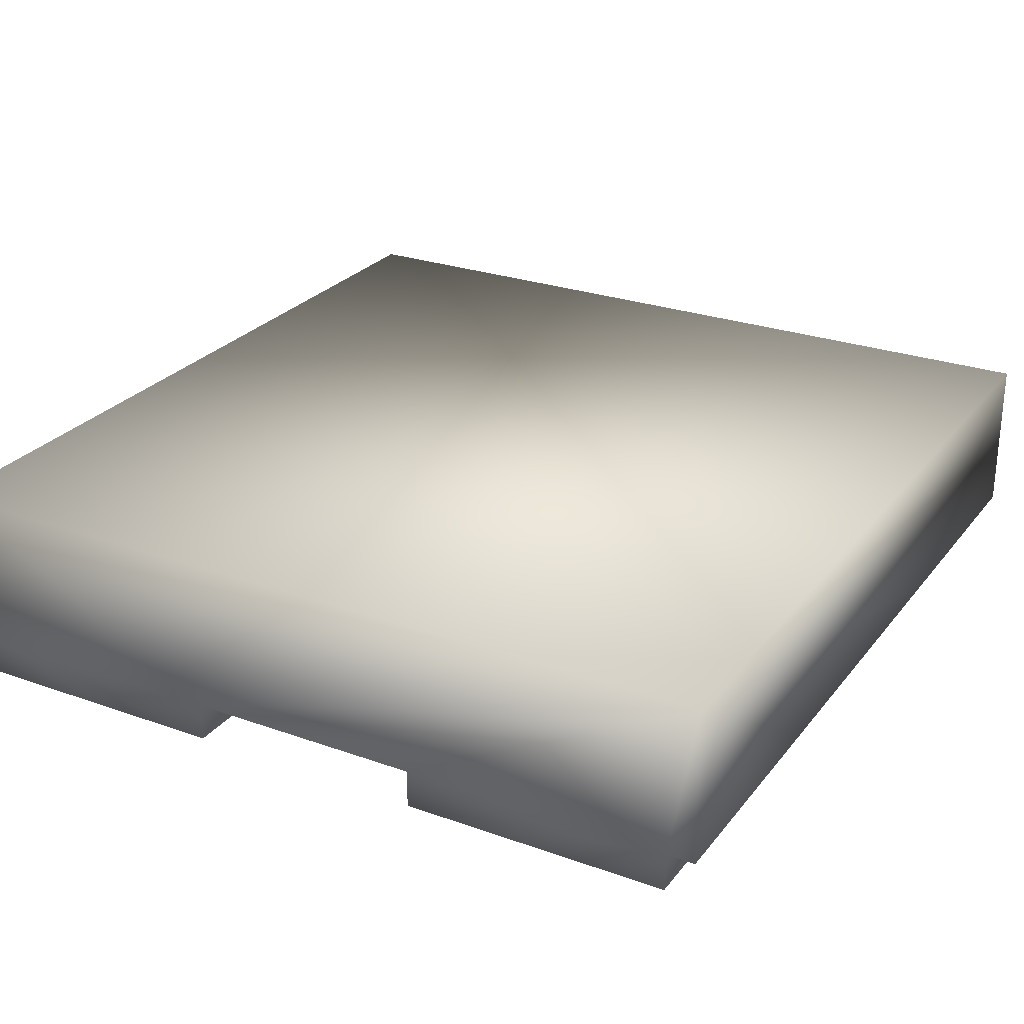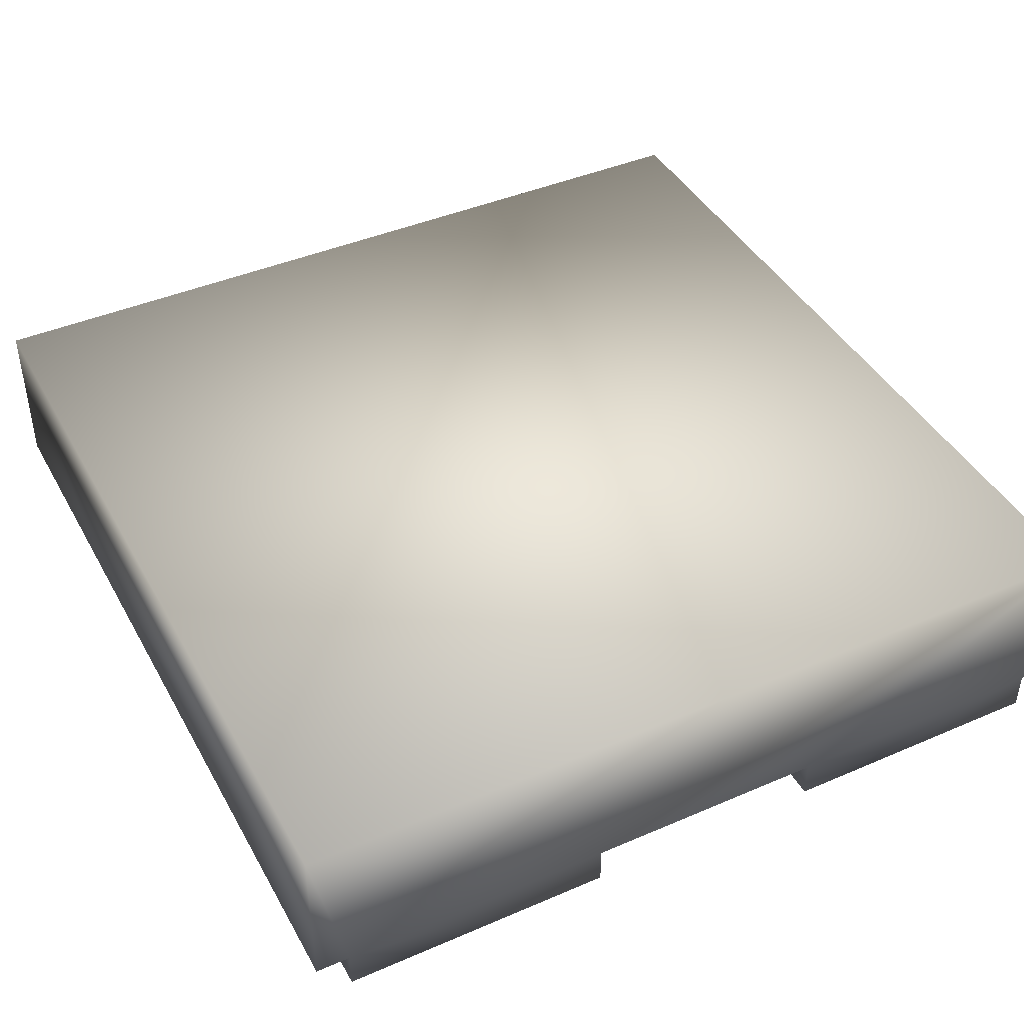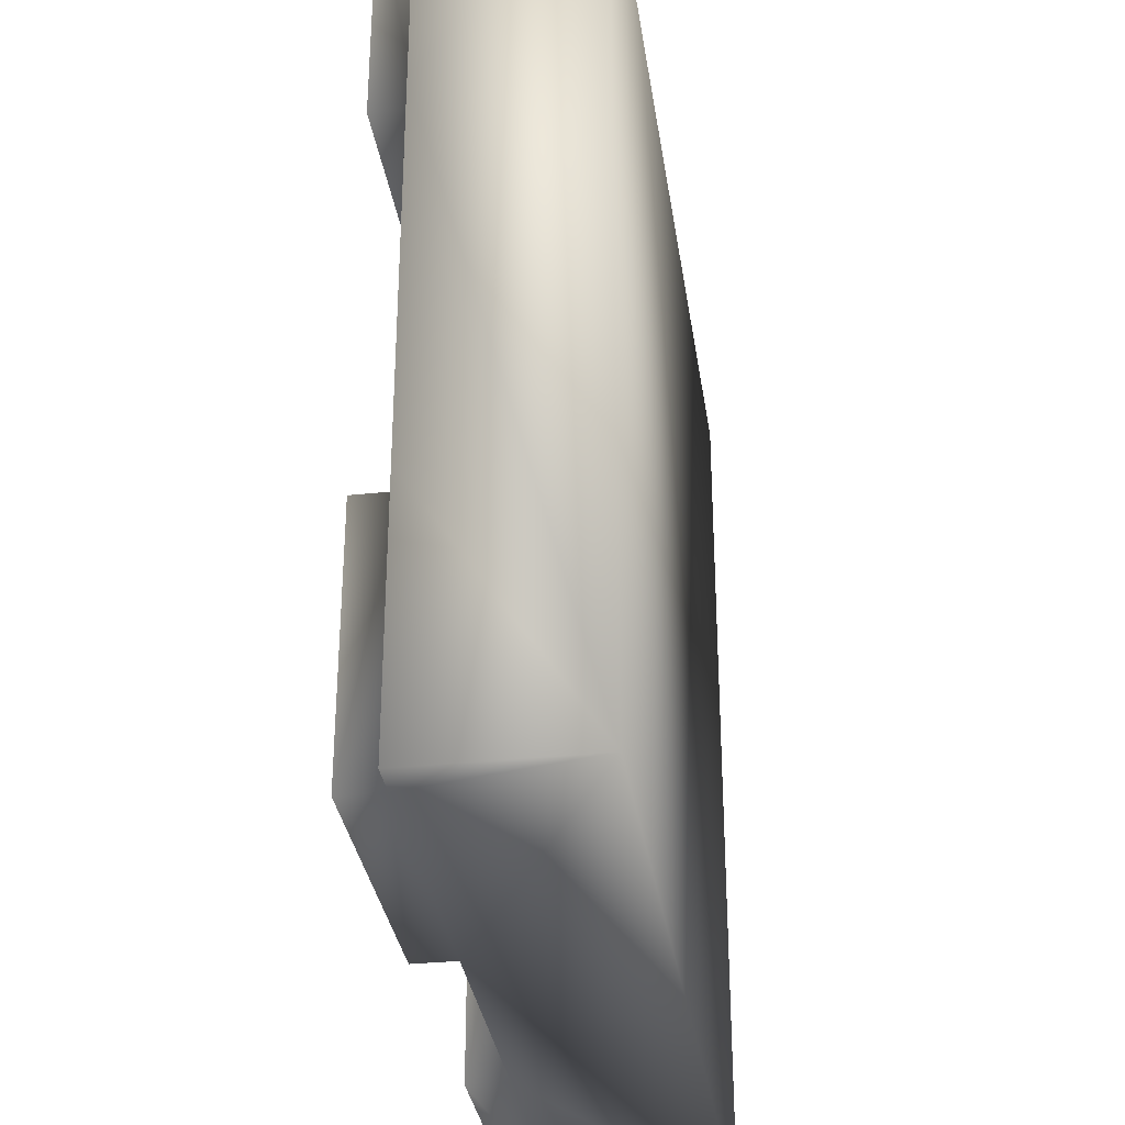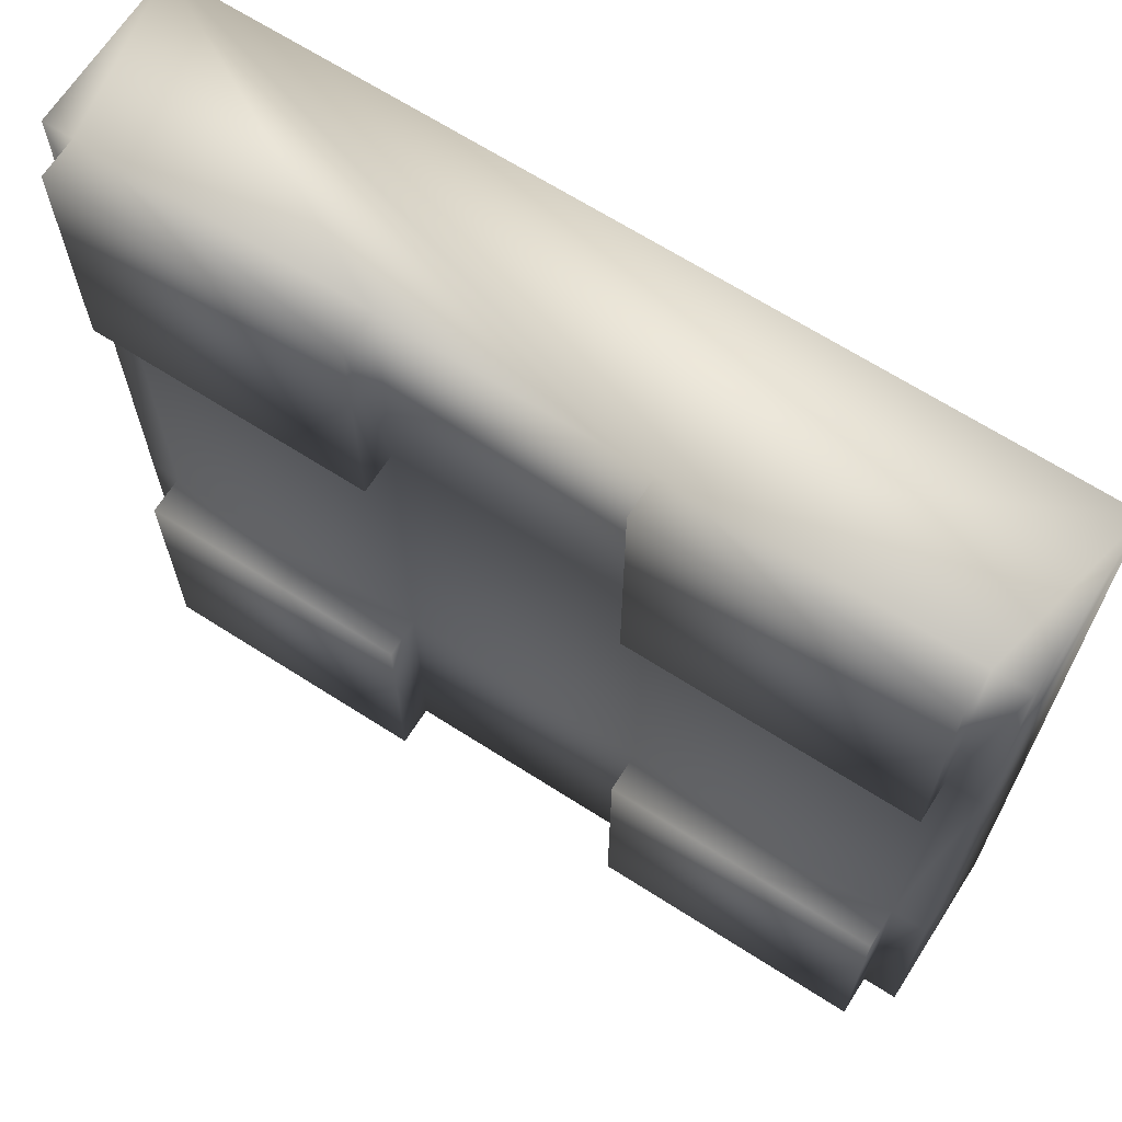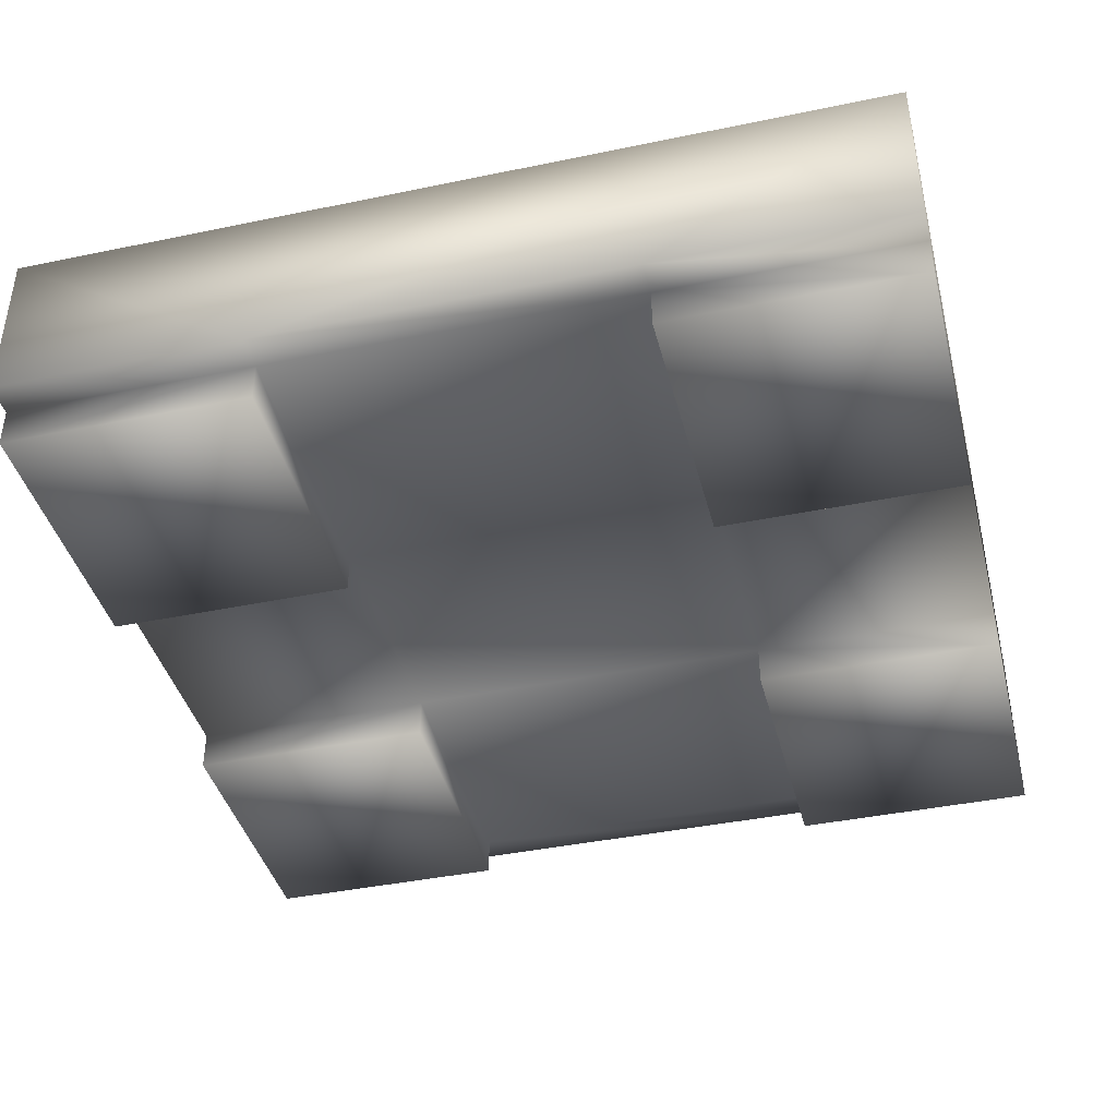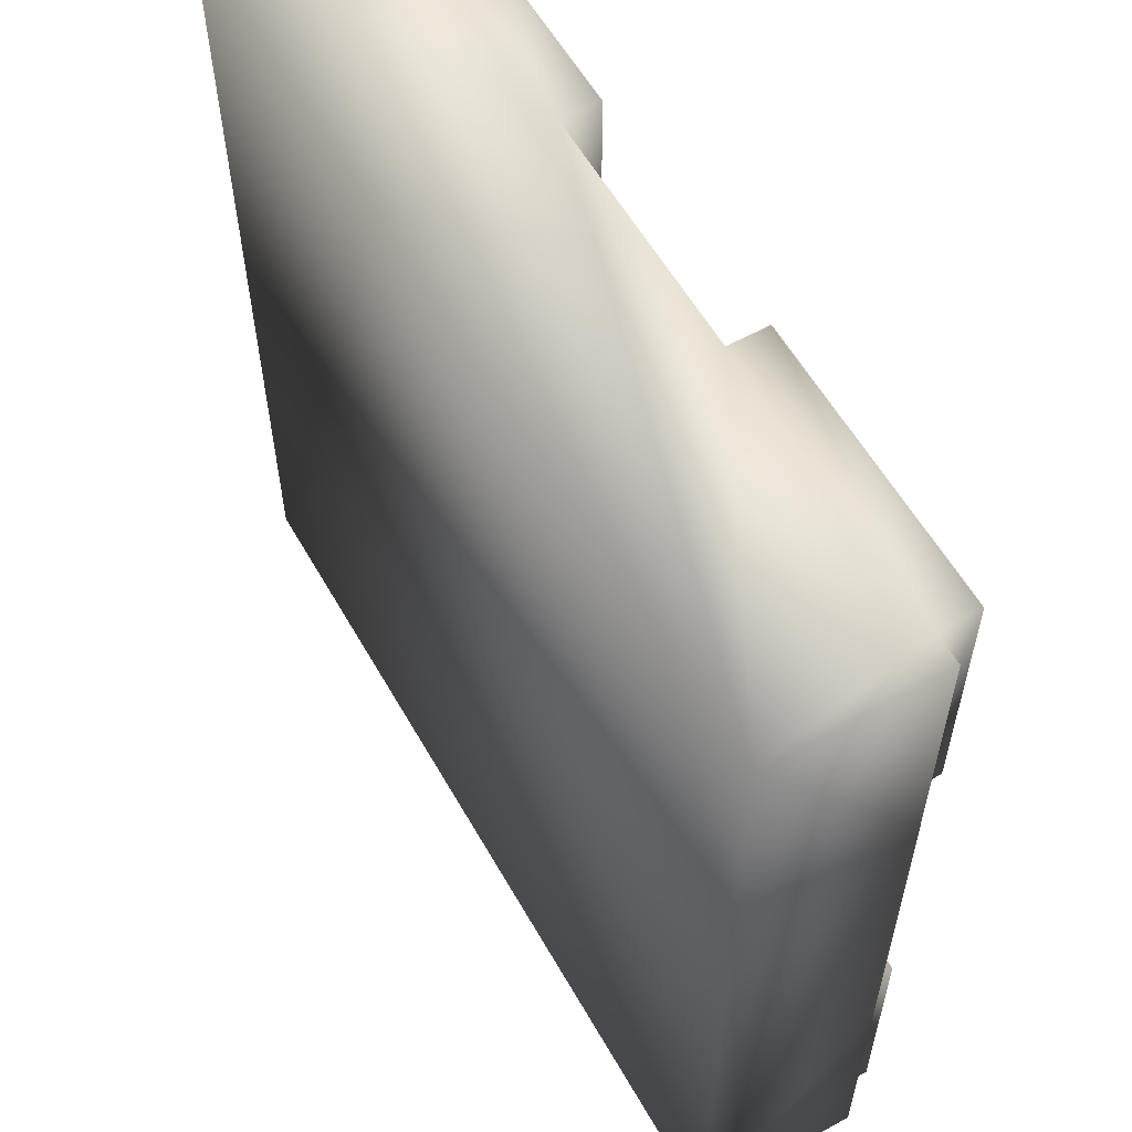
<metadata>
{"format":"obj","ext":"obj","renderer":"f3d","projection":"perspective","resolution":1024,"background":"white","views":[{"elev":26.5,"azim":-150.7,"up":"+Y"},{"elev":42.6,"azim":152.8,"up":"+Y"},{"elev":-32.7,"azim":98.2,"up":"+Z"},{"elev":66.9,"azim":32.7,"up":"+Z"},{"elev":-40.9,"azim":104.2,"up":"+Y"},{"elev":58.3,"azim":-119.5,"up":"+Z"}]}
</metadata>
<code>
o xtisch_Mesh.005_tisch-z
v -133.4 -119 -378
v -133.4 -152 -378
v -127.4 -152 -378
v -71.37 -152 -378
v -127.4 -160 -378
v -71.37 -160 -378
v -21.37 -152 -378
v 41.63 -119 -378
v 34.63 -152 -378
v 41.63 -152 -378
v -21.37 -160 -378
v 34.63 -160 -378
v -71.37 -160 -428
v -127.4 -160 -428
v -71.37 -152 -428
v -21.37 -152 -428
v -21.37 -160 -428
v 34.63 -160 -428
v 34.63 -152 -428
v 41.63 -152 -428
v 41.63 -119 -553
v 41.63 -152 -503
v 41.63 -152 -553
v -133.4 -119 -553
v -133.4 -152 -428
v -133.4 -152 -553
v -133.4 -152 -503
v -127.4 -152 -428
v -71.37 -152 -503
v -21.37 -152 -503
v 34.63 -152 -503
v -127.4 -152 -553
v -71.37 -152 -553
v -71.37 -160 -553
v -127.4 -160 -553
v -21.37 -152 -553
v 34.63 -152 -553
v -21.37 -160 -553
v 34.63 -160 -553
v -127.4 -152 -503
v -71.37 -160 -503
v -127.4 -160 -503
v -21.37 -160 -503
v 34.63 -160 -503
f 1 2 3
f 1 3 4
f 3 5 6
f 4 3 6
f 1 4 7
f 1 7 8
f 8 7 9
f 8 9 10
f 7 11 12
f 9 7 12
f 6 5 13
f 5 14 13
f 13 15 6
f 15 4 6
f 16 7 15
f 15 7 4
f 16 17 7
f 17 11 7
f 12 11 18
f 11 17 18
f 18 19 12
f 19 9 12
f 19 20 10
f 19 10 9
f 20 8 10
f 21 22 23
f 21 8 20
f 21 20 22
f 24 1 21
f 21 1 8
f 2 1 25
f 26 27 24
f 25 1 24
f 27 25 24
f 25 28 2
f 28 3 2
f 28 14 5
f 28 5 3
f 14 28 15
f 14 15 13
f 29 30 16
f 29 16 15
f 17 16 19
f 17 19 18
f 31 22 20
f 31 20 19
f 32 26 24
f 33 32 24
f 34 35 32
f 34 32 33
f 36 33 24
f 21 36 24
f 37 38 36
f 37 36 21
f 23 37 21
f 39 38 37
f 37 23 22
f 37 22 31
f 27 40 28
f 27 28 25
f 26 32 27
f 32 40 27
f 40 29 28
f 28 29 15
f 33 36 29
f 36 30 29
f 30 31 16
f 16 31 19
f 41 42 34
f 42 35 34
f 34 33 29
f 34 29 41
f 36 38 43
f 36 43 30
f 44 43 39
f 43 38 39
f 39 37 31
f 39 31 44
f 32 35 42
f 32 42 40
f 40 42 41
f 40 41 29
f 30 43 31
f 43 44 31

</code>
